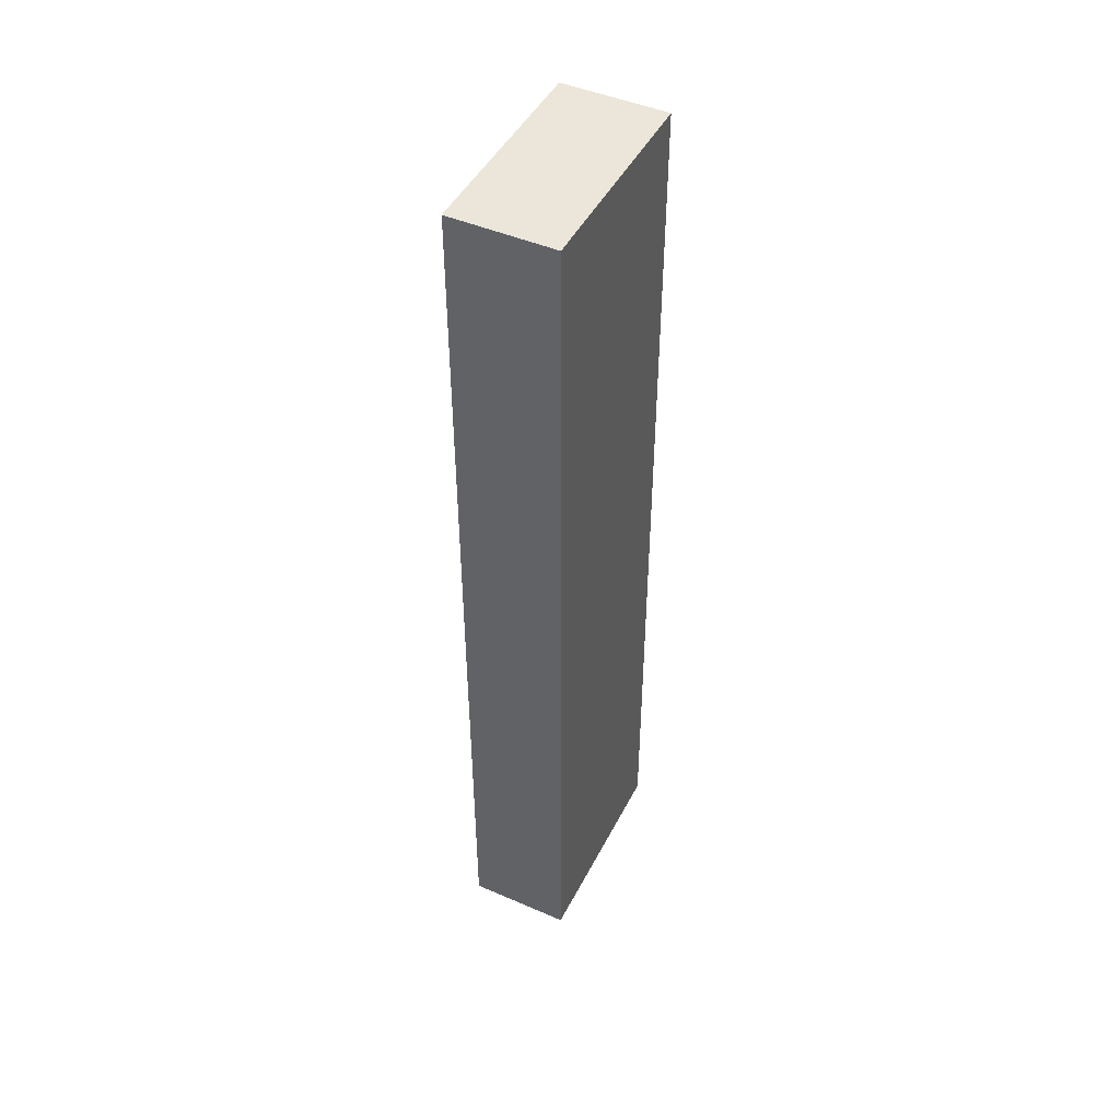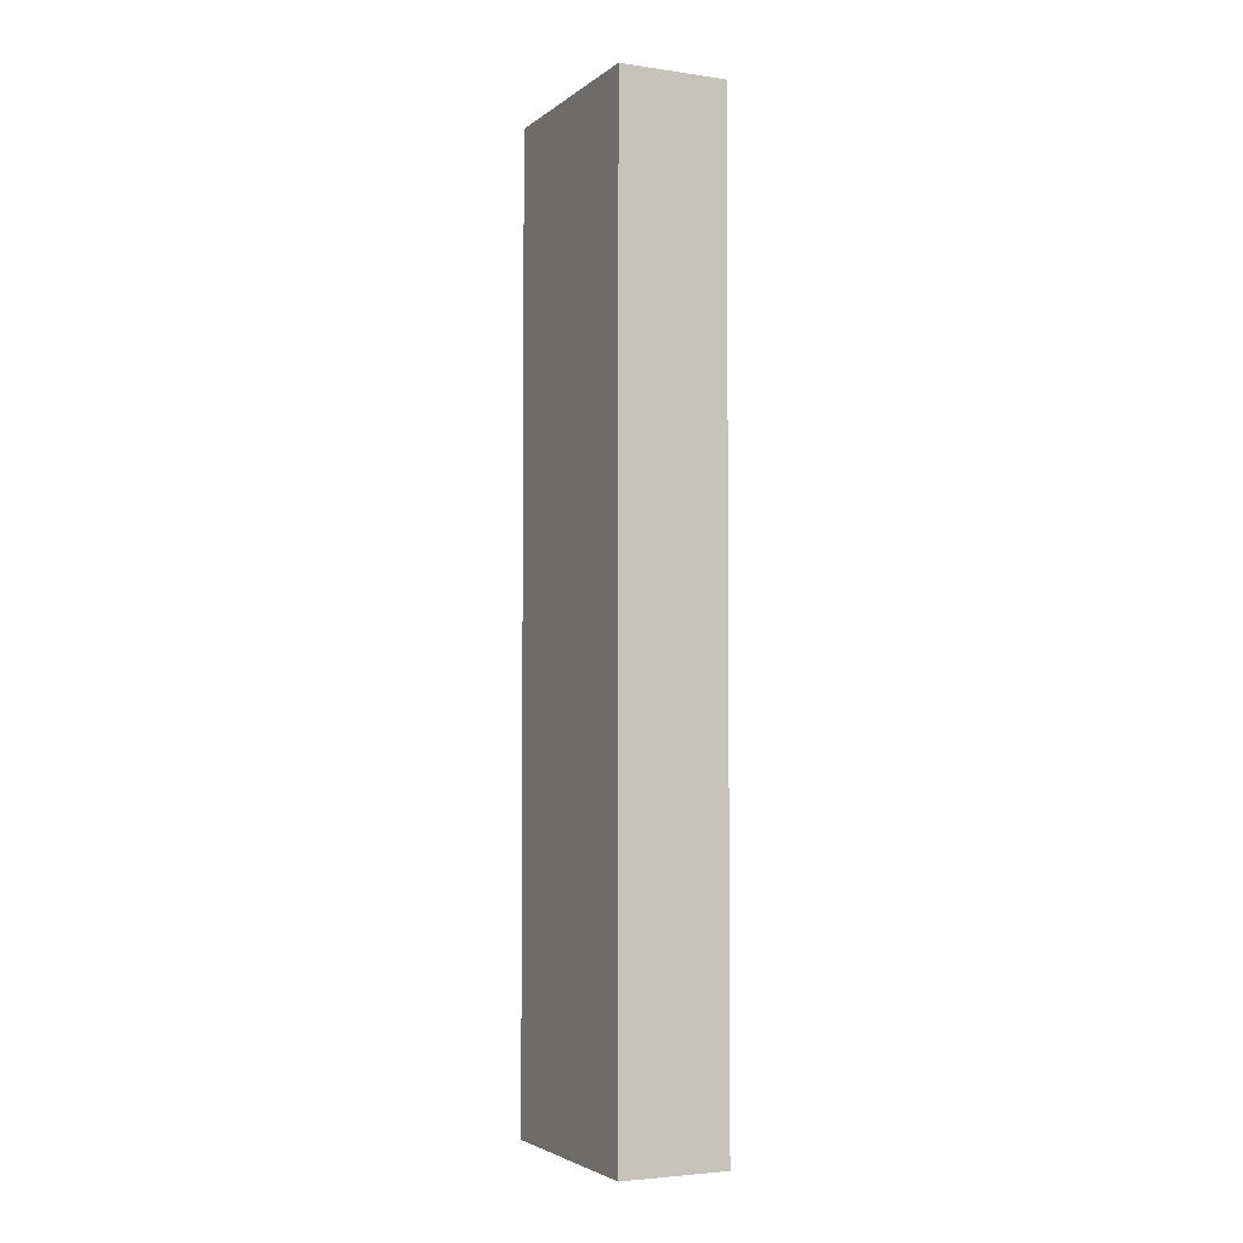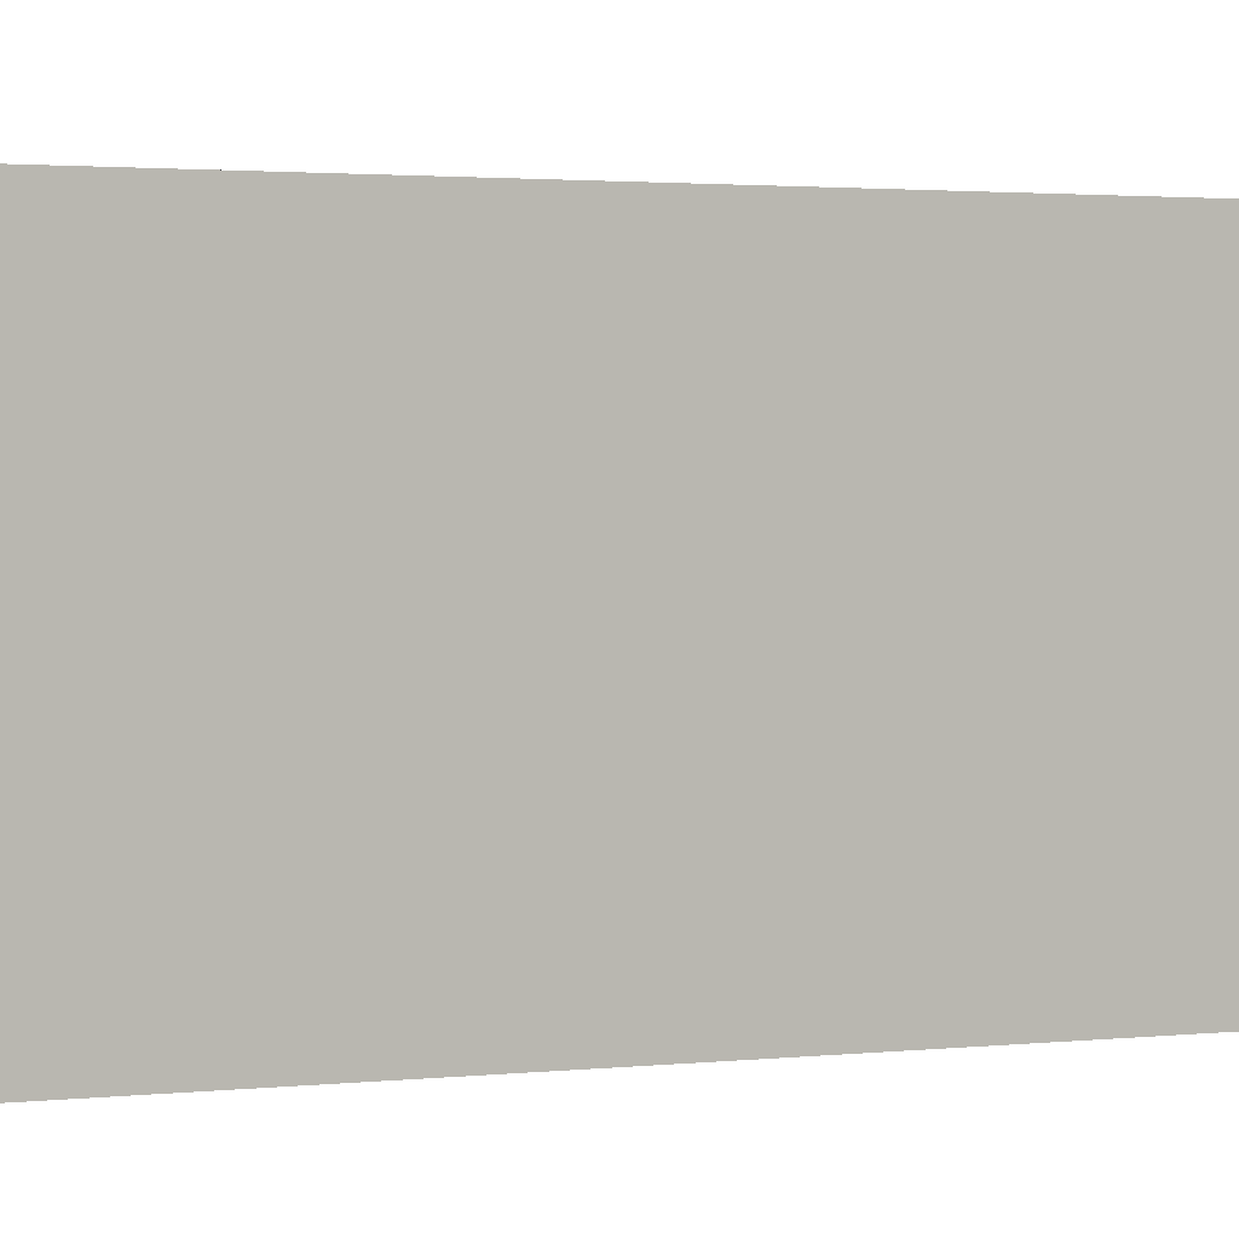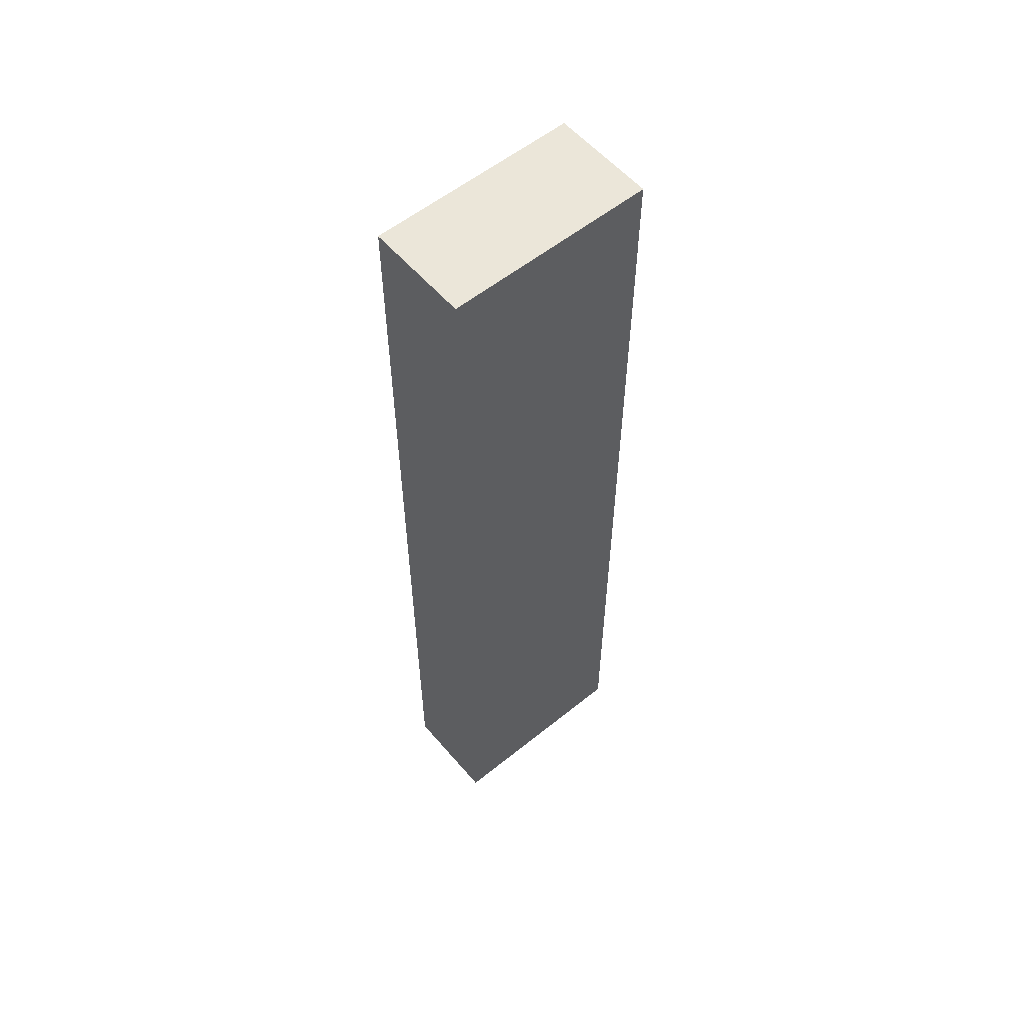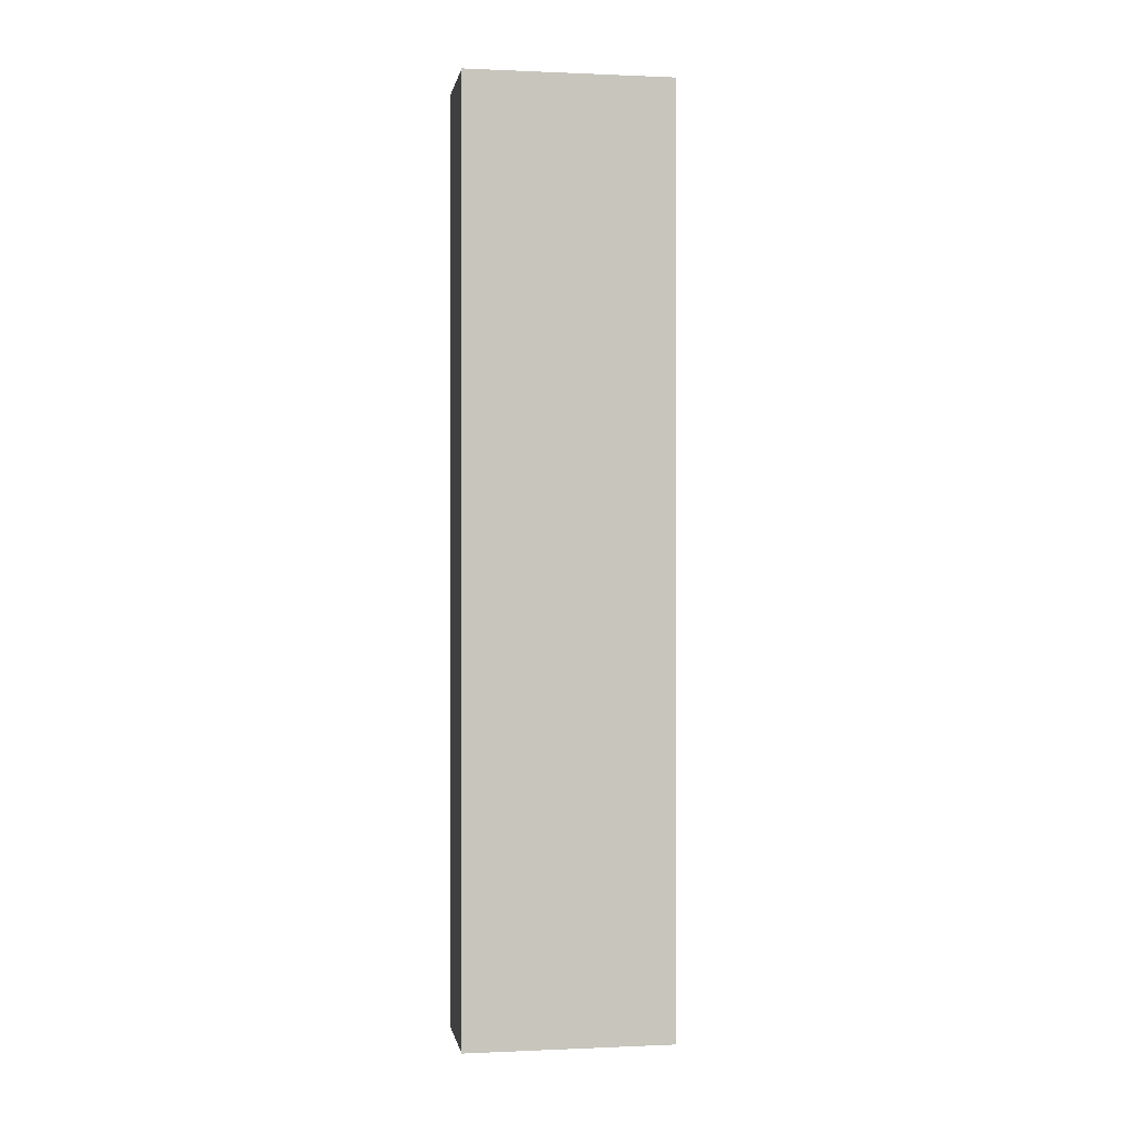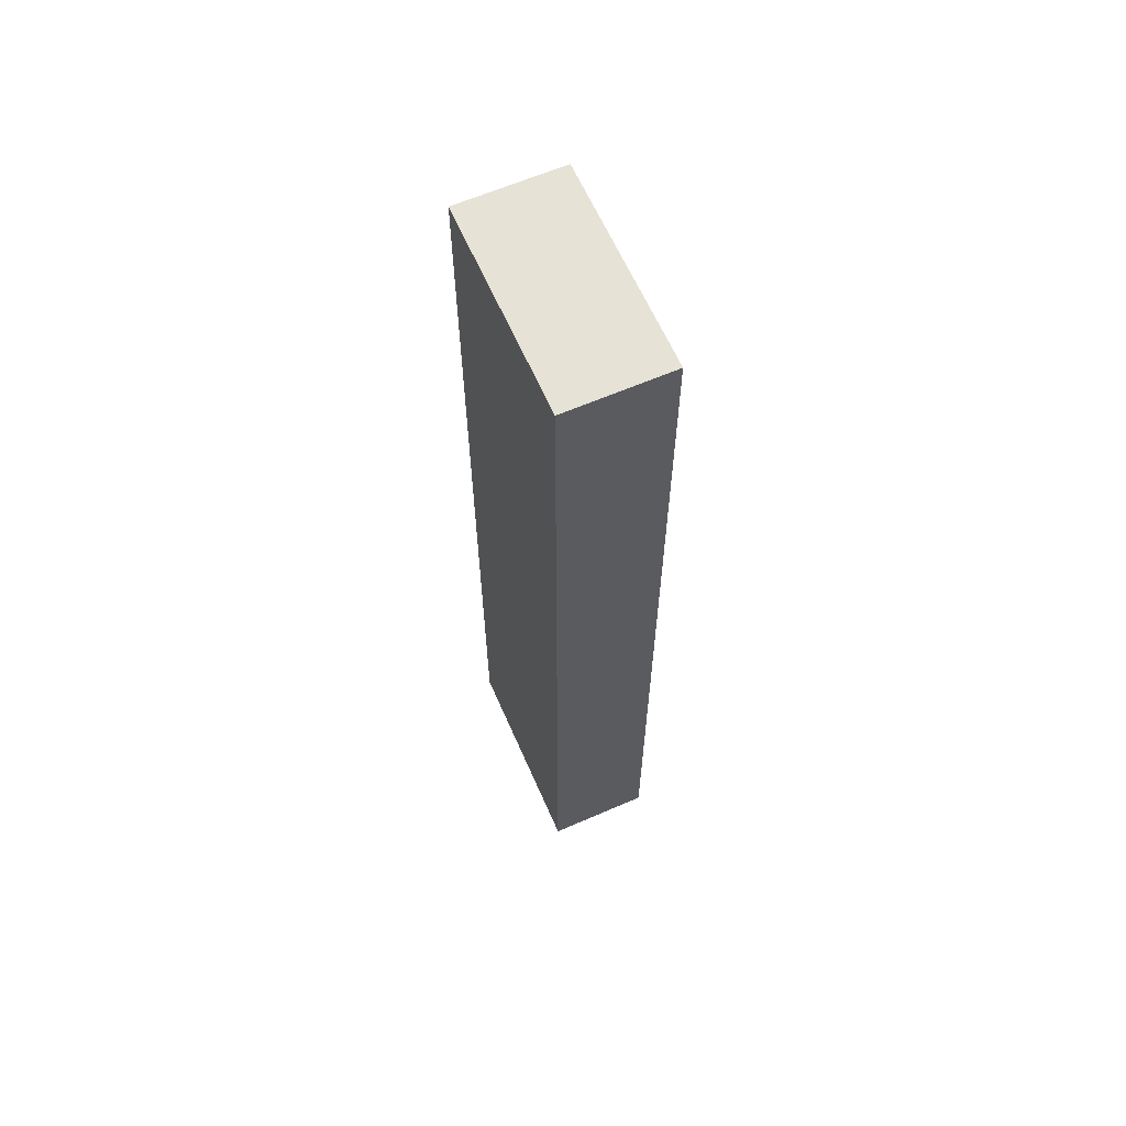
<metadata>
{"format":"obj","ext":"obj","renderer":"f3d","projection":"perspective","resolution":1024,"background":"white","views":[{"elev":46.7,"azim":26.2,"up":"+Y"},{"elev":-3.7,"azim":-25.3,"up":"+Y"},{"elev":1.1,"azim":53.3,"up":"+Z"},{"elev":56.9,"azim":50.0,"up":"+Y"},{"elev":-0.0,"azim":80.7,"up":"+Y"},{"elev":63.1,"azim":-23.7,"up":"+Y"}]}
</metadata>
<code>
g Part 1
o mesh0
v -0.04 -0.04 0.02
v -0.04 -0.04 0
v -0.04 0.05 0
v -0.04 0.05 0.02
f 1 2 3
f 3 4 1
o mesh1
v -0.04 0.05 0.02
v -0.04 0.05 0
v -0.05 0.05 0
v -0.05 0.05 0.02
f 5 6 7
f 7 8 5
o mesh2
v -0.05 0.05 0.02
v -0.05 0.05 0
v -0.05 -0.04 0
v -0.05 -0.04 0.02
f 9 10 11
f 11 12 9
o mesh3
v -0.05 -0.04 0.02
v -0.05 -0.04 0
v -0.04 -0.04 0
v -0.04 -0.04 0.02
f 13 14 15
f 15 16 13
o mesh4
v -0.05 -0.04 0.02
v -0.04 -0.04 0.02
v -0.04 0.05 0.02
v -0.05 0.05 0.02
f 17 18 19
f 19 20 17
o mesh5
v -0.05 0.05 0
v -0.04 0.05 0
v -0.04 -0.04 0
v -0.05 -0.04 0
f 21 22 23
f 23 24 21

</code>
